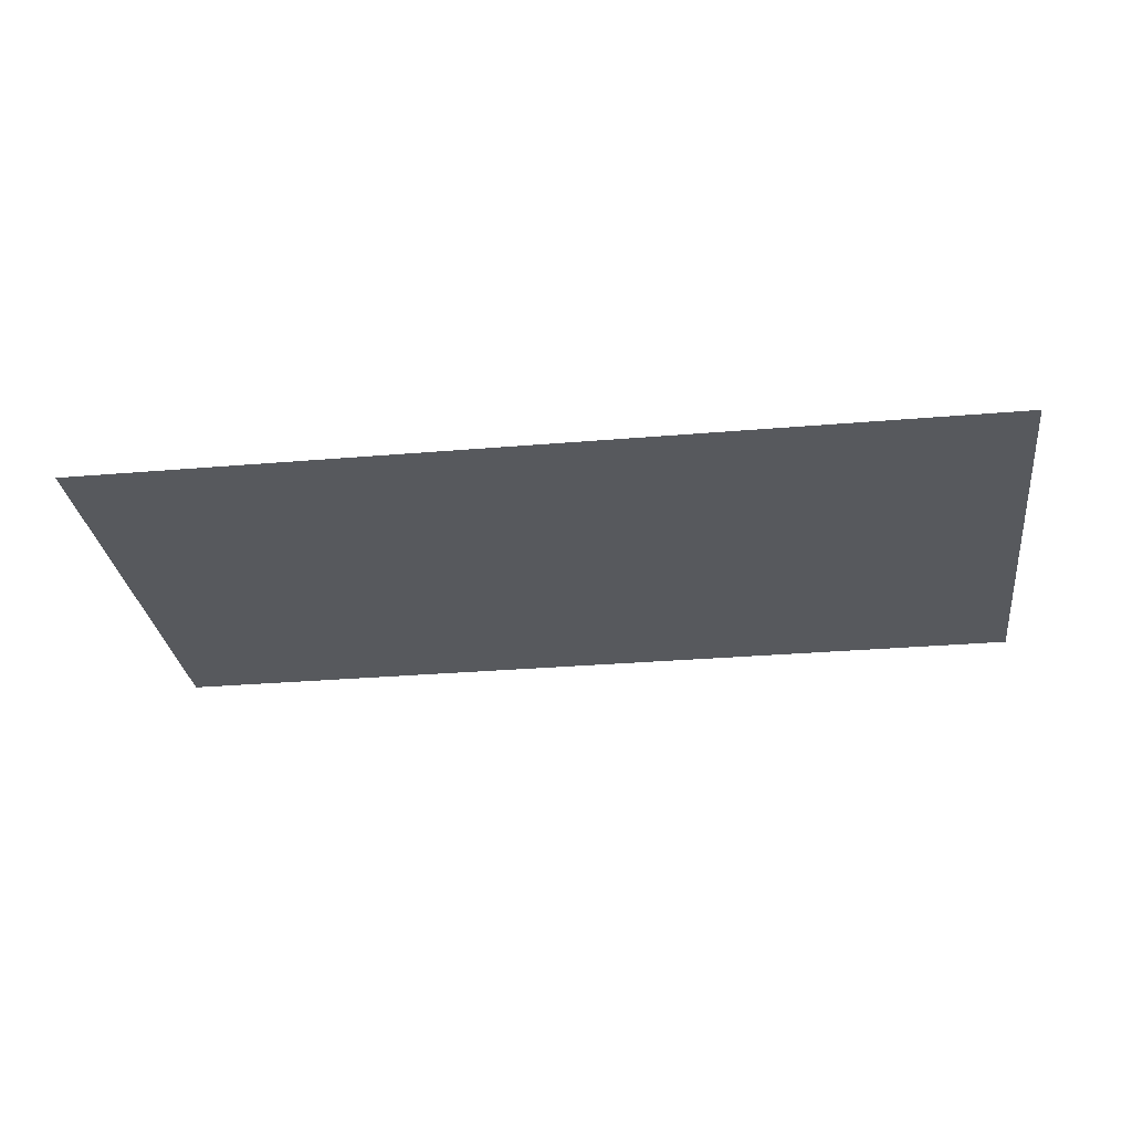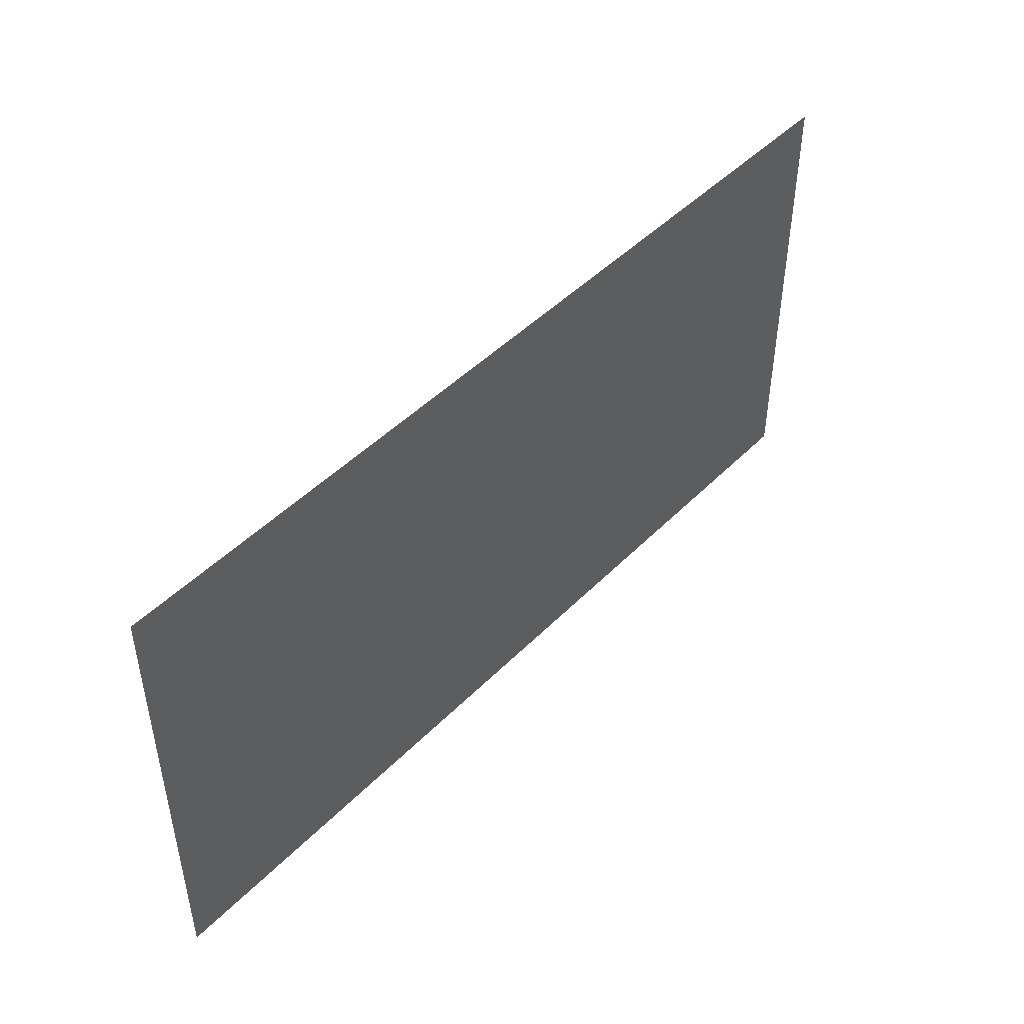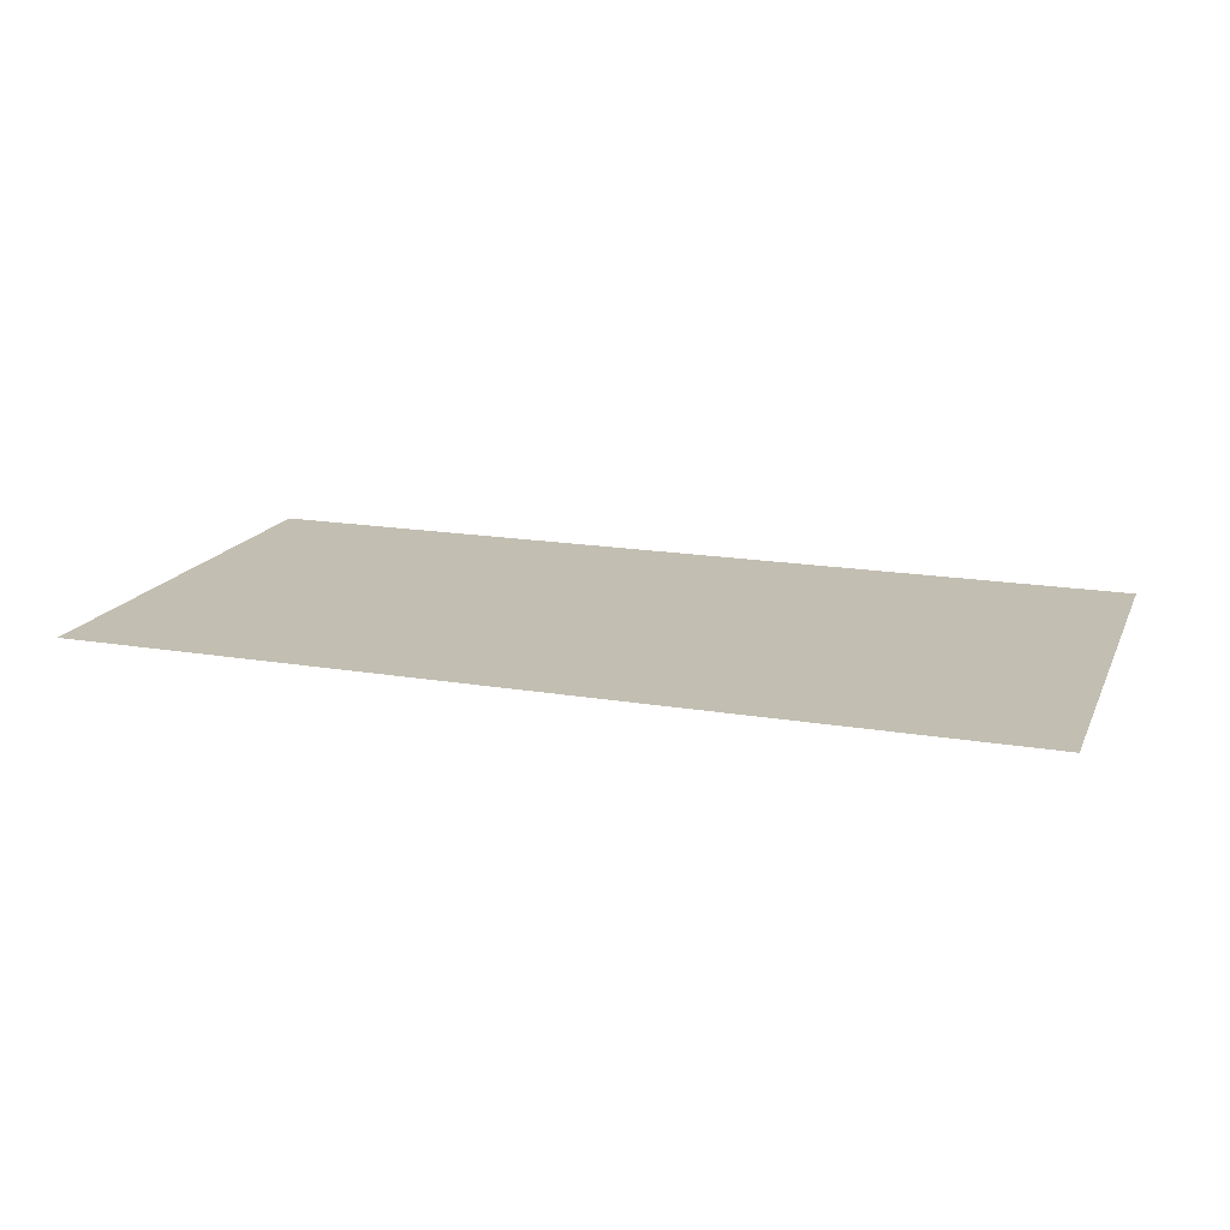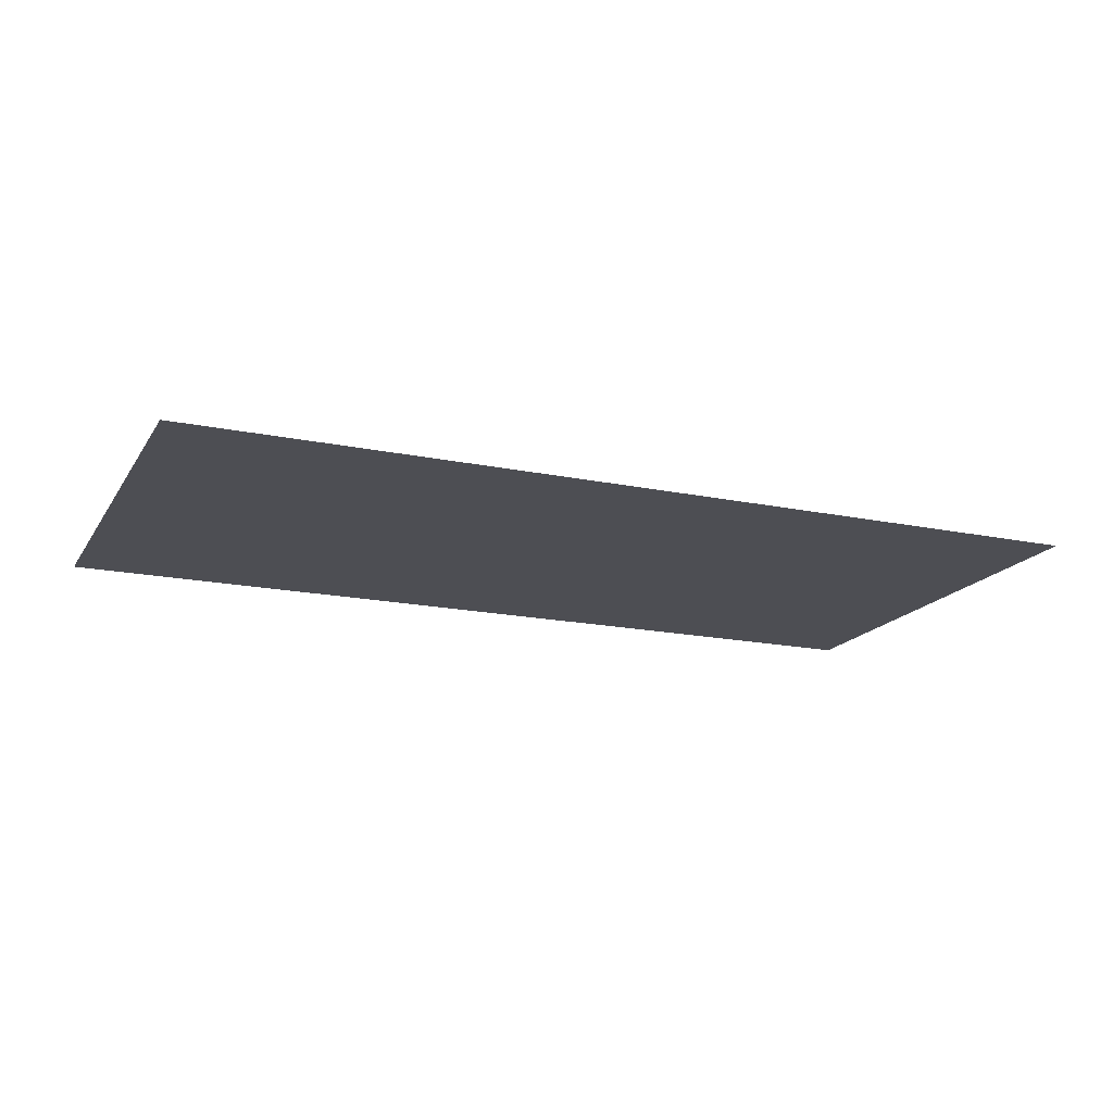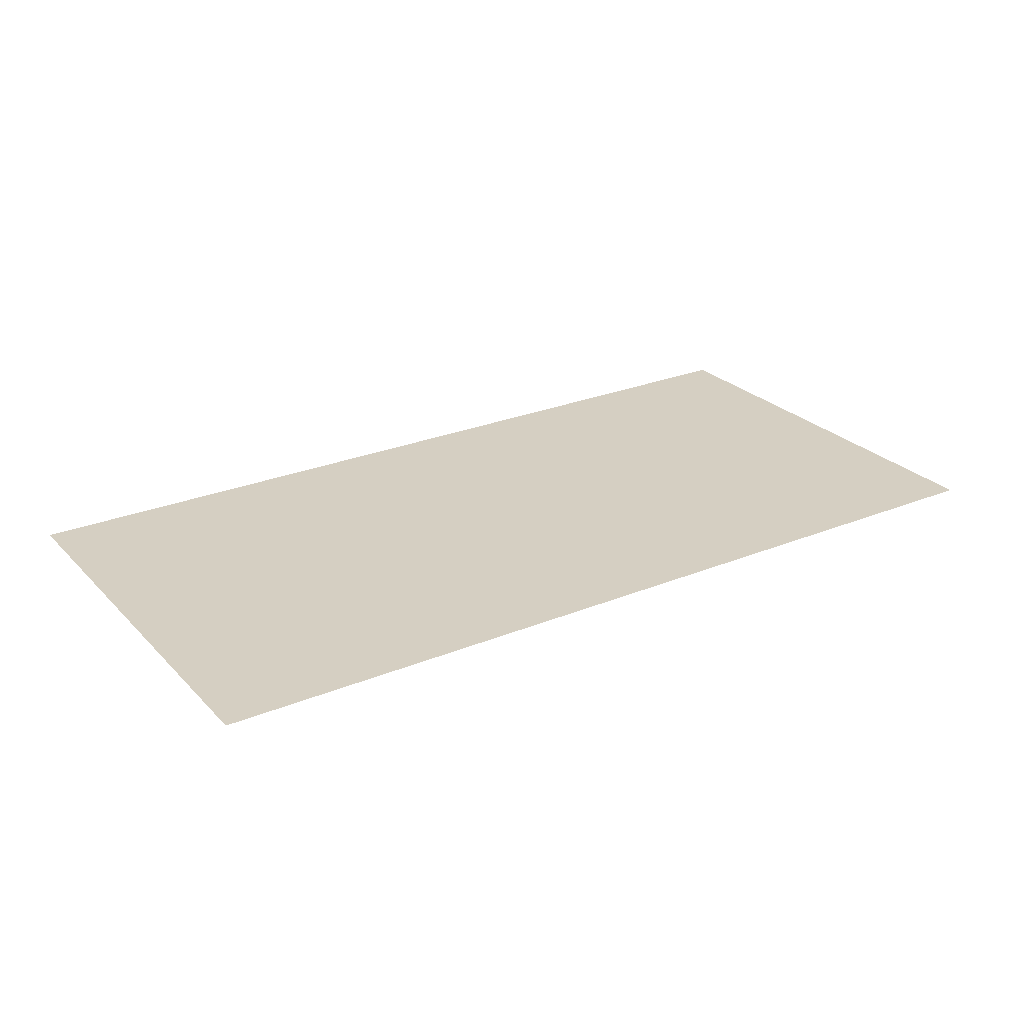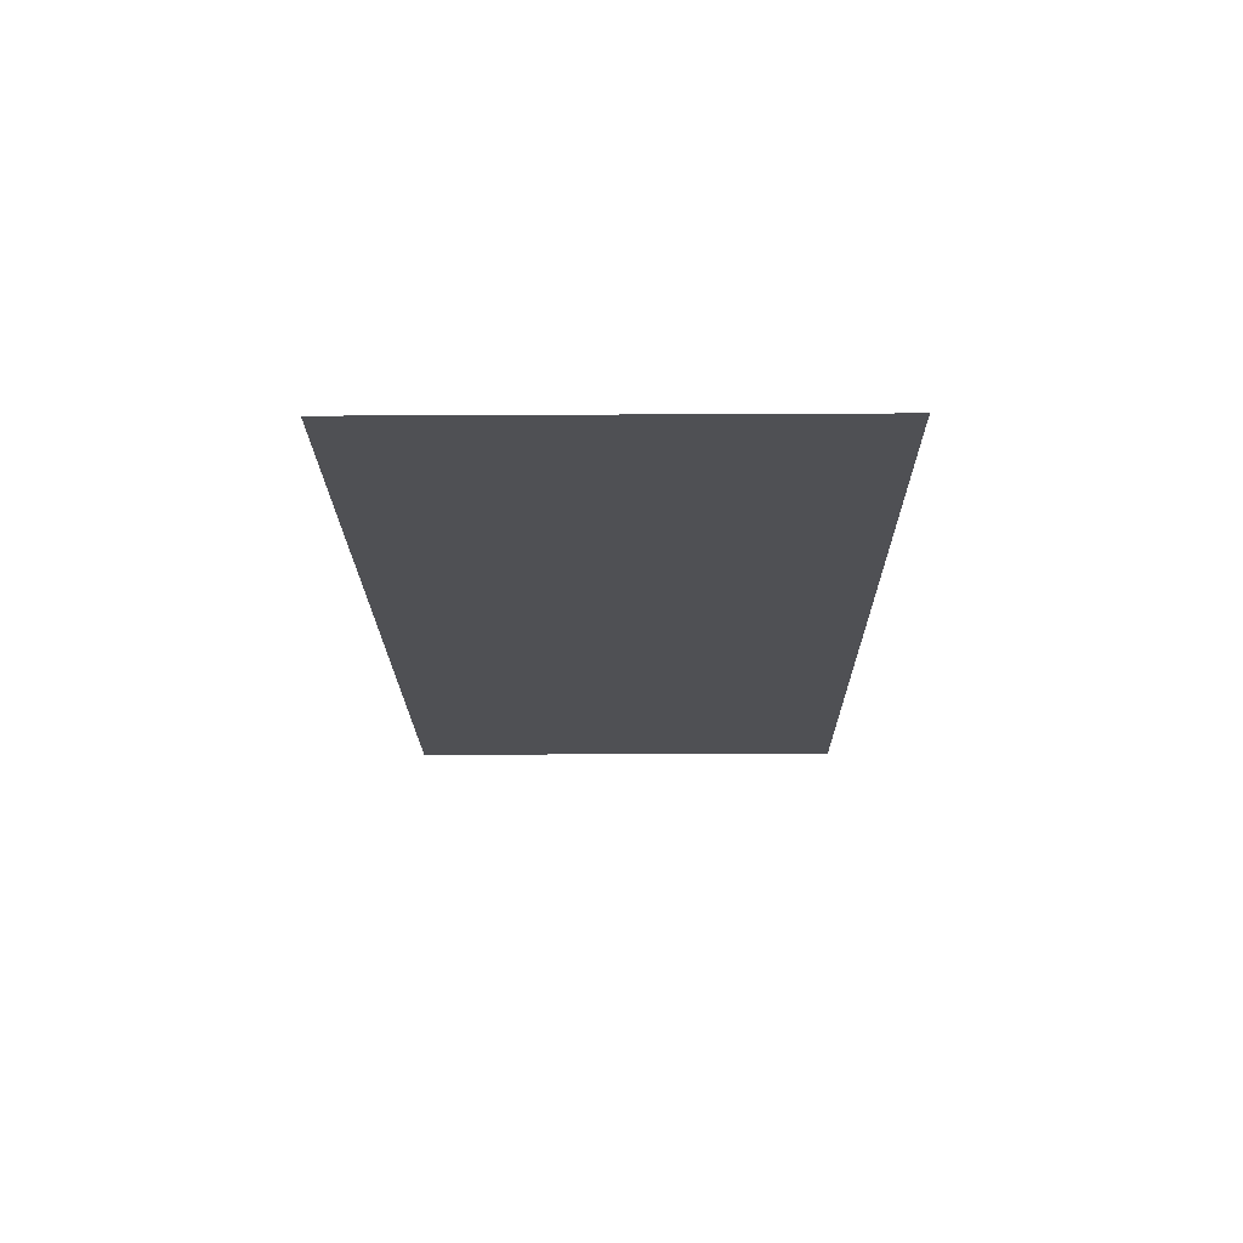
<metadata>
{"format":"obj","ext":"obj","renderer":"f3d","projection":"perspective","resolution":1024,"background":"white","views":[{"elev":-29.4,"azim":-172.8,"up":"+Z"},{"elev":46.3,"azim":131.2,"up":"+Y"},{"elev":17.1,"azim":18.7,"up":"+Z"},{"elev":-17.4,"azim":157.5,"up":"+Z"},{"elev":25.9,"azim":-33.1,"up":"+Z"},{"elev":-19.2,"azim":90.6,"up":"+Z"}]}
</metadata>
<code>
v -96 -208 0
v -112 -208 0
v -112 -192 0
v -96 -192 0
v -112 -208 0
v -128 -208 0
v -128 -192 0
v -112 -192 0
g JoustLv1_mesh_0006
f 1 2 3 4
f 5 6 7 8

</code>
